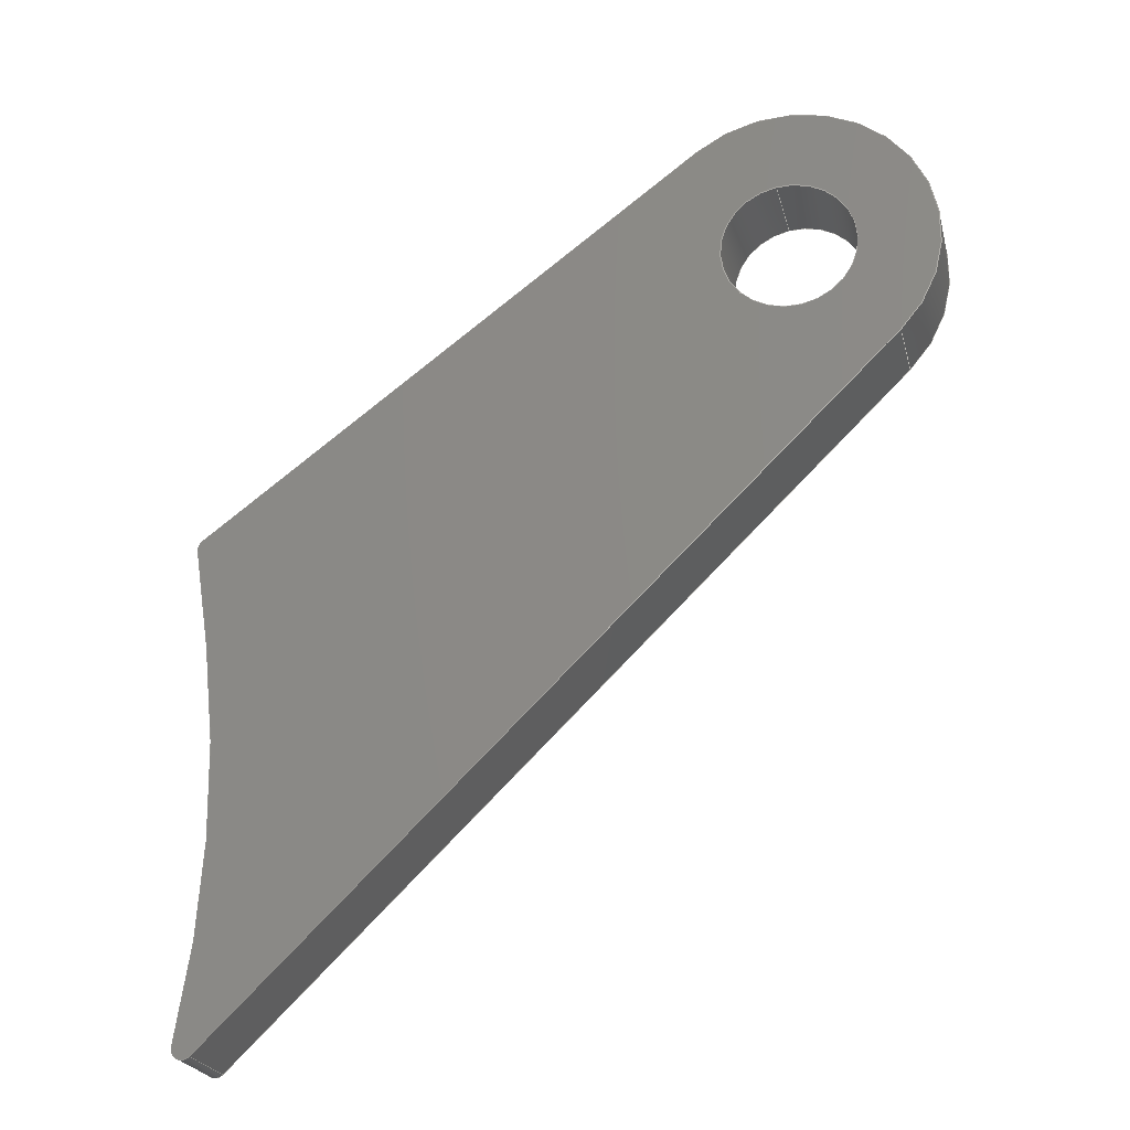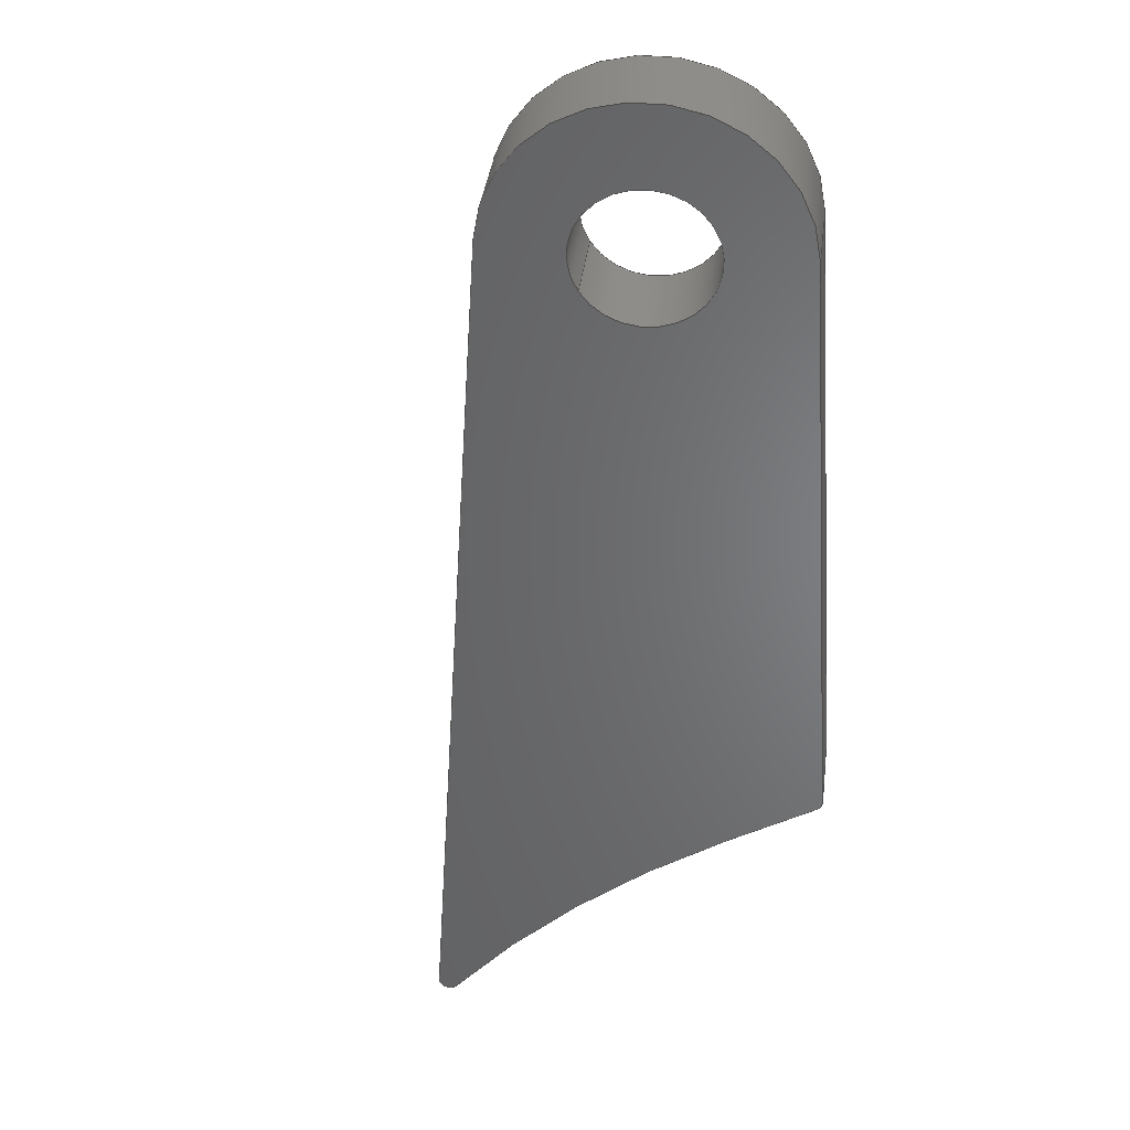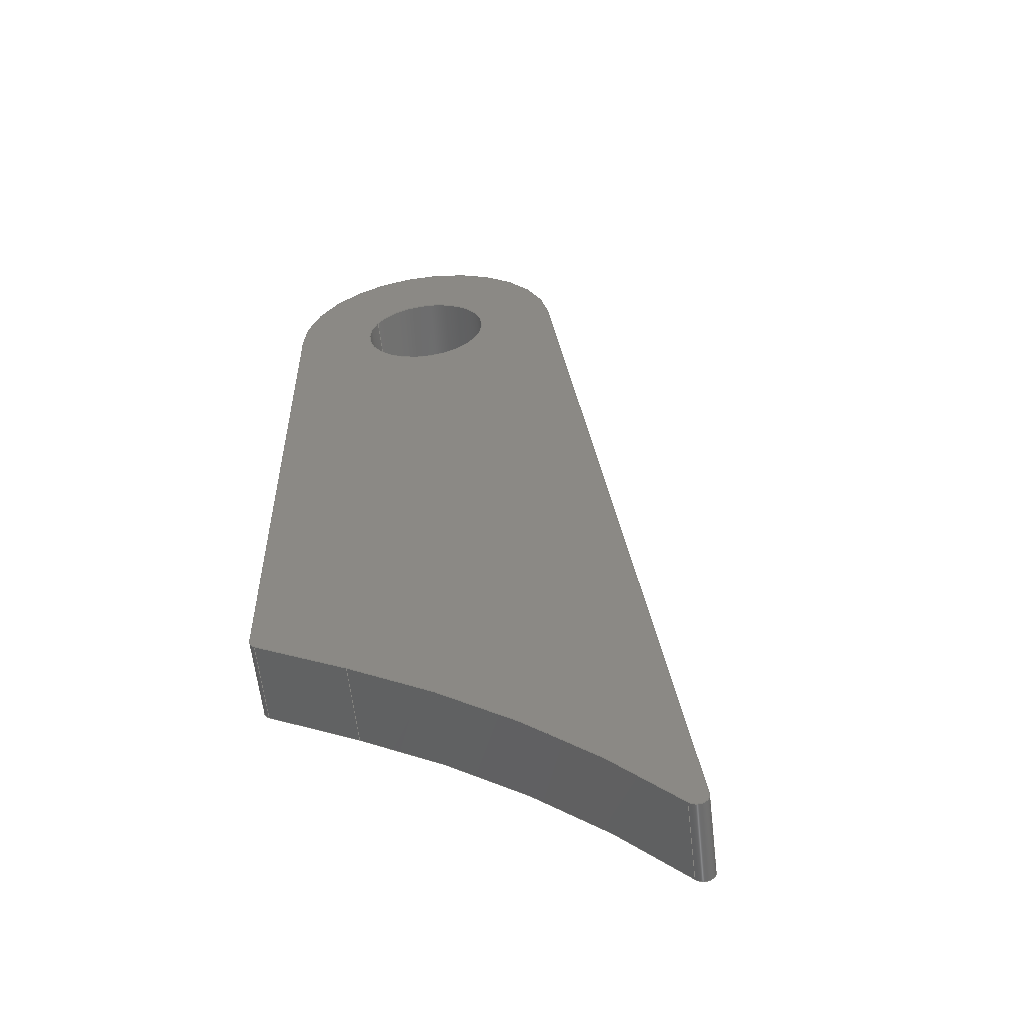
<metadata>
{"format":"iges","ext":"igs","renderer":"f3d","projection":"perspective","resolution":1024,"background":"white","views":[{"elev":64.9,"azim":80.2,"up":"+Z"},{"elev":-40.2,"azim":-148.7,"up":"+Z"},{"elev":19.6,"azim":27.4,"up":"+Z"}]}
</metadata>
<code>
START RECORD GO HERE.
1H,,1H;,20HCNEXT - IGES PRODUCT,15HSU_0100_7igs,44HIBM CATIA IGES - C
ATIA Version 5 Release 19 ,27HCATIA Version 5 Release 19 ,32,75,6,75,15,
40Hbracket_triangle_avant_haut_bras_avant_1,1,2,2HMM,1000,1,15H20181
210.2,0.001,1e+04,8HAurelien,15HDESKTOP-SF2K4A2,11,0,15H2.018e+07
193925,;
     406       1       0       0       0       0       0       000010201
     406       0       0       1      15                               0
     110       2       0       0       0       0       0       001010001
     110       0       0       2       0                               0
     110       4       0       0       0       0       0       001010001
     110       0       0       2       0                               0
     120       6       0       0       0       0       0       001010001
     120       0       0       1       0                               0
     110       7       0       0       0       0       0       001010001
     110       0       0       2       0                               0
     124       9       0       0       0       0       0       001020201
     124       0       0       3       0                               0
     100      12       0       0       0       0      11       001010001
     100       0       0       1       0                               0
     110      13       0       0       0       0       0       001010001
     110       0       0       2       0                               0
     124      15       0       0       0       0       0       001020201
     124       0       0       3       0                               0
     100      18       0       0       0       0      17       001010001
     100       0       0       1       0                               0
     102      19       0       0       0       0       0       001010001
     102       0       0       1       0                               0
     142      20       0       0       0       0       0       001010001
     142       0       0       1       0                               0
     144      21       0       0   10000       0       0       000000000
     144       0       0       1       0                               0
     110      22       0       0       0       0       0       001010001
     110       0       0       2       0                               0
     110      24       0       0       0       0       0       001010001
     110       0       0       2       0                               0
     120      26       0       0       0       0       0       001010001
     120       0       0       1       0                               0
     124      27       0       0       0       0       0       001020201
     124       0       0       3       0                               0
     100      30       0       0       0       0      33       001010001
     100       0       0       1       0                               0
     110      31       0       0       0       0       0       001010001
     110       0       0       2       0                               0
     124      33       0       0       0       0       0       001020201
     124       0       0       3       0                               0
     100      36       0       0       0       0      39       001010001
     100       0       0       1       0                               0
     110      37       0       0       0       0       0       001010001
     110       0       0       2       0                               0
     102      39       0       0       0       0       0       001010001
     102       0       0       1       0                               0
     142      40       0       0       0       0       0       001010001
     142       0       0       1       0                               0
     144      41       0       0   10000       0       0       000000000
     144       0       0       1       0                               0
     110      42       0       0       0       0       0       001010001
     110       0       0       2       0                               0
     110      44       0       0       0       0       0       001010001
     110       0       0       2       0                               0
     120      46       0       0       0       0       0       001010001
     120       0       0       1       0                               0
     124      47       0       0       0       0       0       001020201
     124       0       0       3       0                               0
     100      50       0       0       0       0      57       001010001
     100       0       0       1       0                               0
     110      51       0       0       0       0       0       001010001
     110       0       0       2       0                               0
     124      53       0       0       0       0       0       001020201
     124       0       0       3       0                               0
     100      56       0       0       0       0      63       001010001
     100       0       0       1       0                               0
     110      57       0       0       0       0       0       001010001
     110       0       0       2       0                               0
     102      59       0       0       0       0       0       001010001
     102       0       0       1       0                               0
     142      60       0       0       0       0       0       001010001
     142       0       0       1       0                               0
     144      61       0       0   10000       0       0       000000000
     144       0       0       1       0                               0
     110      62       0       0       0       0       0       001010001
     110       0       0       2       0                               0
     110      64       0       0       0       0       0       001010001
     110       0       0       2       0                               0
     120      66       0       0       0       0       0       001010001
     120       0       0       1       0                               0
     124      67       0       0       0       0       0       001020201
     124       0       0       3       0                               0
     100      70       0       0       0       0      81       001010001
     100       0       0       1       0                               0
     110      71       0       0       0       0       0       001010001
     110       0       0       2       0                               0
     124      73       0       0       0       0       0       001020201
     124       0       0       3       0                               0
     100      76       0       0       0       0      87       001010001
     100       0       0       1       0                               0
     110      77       0       0       0       0       0       001010001
     110       0       0       2       0                               0
     102      79       0       0       0       0       0       001010001
     102       0       0       1       0                               0
     142      80       0       0       0       0       0       001010001
     142       0       0       1       0                               0
     144      81       0       0   10000       0       0       000000000
     144       0       0       1       0                               0
     108      82       0       0       0       0       0       001010001
     108       0       0       2       0                               0
     110      84       0       0       0       0       0       001010001
     110       0       0       2       0                               0
     110      86       0       0       0       0       0       001010001
     110       0       0       2       0                               0
     110      88       0       0       0       0       0       001010001
     110       0       0       2       0                               0
     110      90       0       0       0       0       0       001010001
     110       0       0       2       0                               0
     102      92       0       0       0       0       0       001010001
     102       0       0       1       0                               0
     142      93       0       0       0       0       0       001010001
     142       0       0       1       0                               0
     144      94       0       0   10000       0       0       000000000
     144       0       0       1       0                               0
     110      95       0       0       0       0       0       001010001
     110       0       0       2       0                               0
     110      97       0       0       0       0       0       001010001
     110       0       0       2       0                               0
     120      99       0       0       0       0       0       001010001
     120       0       0       1       0                               0
     110     100       0       0       0       0       0       001010001
     110       0       0       2       0                               0
     124     102       0       0       0       0       0       001020201
     124       0       0       3       0                               0
     100     105       0       0       0       0     123       001010001
     100       0       0       1       0                               0
     110     106       0       0       0       0       0       001010001
     110       0       0       2       0                               0
     124     108       0       0       0       0       0       001020201
     124       0       0       3       0                               0
     100     111       0       0       0       0     129       001010001
     100       0       0       1       0                               0
     102     112       0       0       0       0       0       001010001
     102       0       0       1       0                               0
     142     113       0       0       0       0       0       001010001
     142       0       0       1       0                               0
     144     114       0       0   10000       0       0       000000000
     144       0       0       1       0                               0
     108     115       0       0       0       0       0       001010001
     108       0       0       2       0                               0
     110     117       0       0       0       0       0       001010001
     110       0       0       2       0                               0
     110     119       0       0       0       0       0       001010001
     110       0       0       2       0                               0
     110     121       0       0       0       0       0       001010001
     110       0       0       2       0                               0
     110     123       0       0       0       0       0       001010001
     110       0       0       2       0                               0
     102     125       0       0       0       0       0       001010001
     102       0       0       1       0                               0
     142     126       0       0       0       0       0       001010001
     142       0       0       1       0                               0
     144     127       0       0   10000       0       0       000000000
     144       0       0       1       0                               0
     108     128       0       0       0       0       0       001010001
     108       0       0       2       0                               0
     110     130       0       0       0       0       0       001010001
     110       0       0       2       0                               0
     110     132       0       0       0       0       0       001010001
     110       0       0       2       0                               0
     110     134       0       0       0       0       0       001010001
     110       0       0       2       0                               0
     110     136       0       0       0       0       0       001010001
     110       0       0       2       0                               0
     102     138       0       0       0       0       0       001010001
     102       0       0       1       0                               0
     142     139       0       0       0       0       0       001010001
     142       0       0       1       0                               0
     144     140       0       0   10000       0       0       000000000
     144       0       0       1       0                               0
     108     141       0       0       0       0       0       001010001
     108       0       0       2       0                               0
     124     143       0       0       0       0       0       001020201
     124       0       0       3       0                               0
     100     146       0       0       0       0     173       001010001
     100       0       0       1       0                               0
     110     147       0       0       0       0       0       001010001
     110       0       0       2       0                               0
     124     149       0       0       0       0       0       001020201
     124       0       0       3       0                               0
     100     152       0       0       0       0     179       001010001
     100       0       0       1       0                               0
     124     153       0       0       0       0       0       001020201
     124       0       0       3       0                               0
     100     156       0       0       0       0     183       001010001
     100       0       0       1       0                               0
     110     157       0       0       0       0       0       001010001
     110       0       0       2       0                               0
     124     159       0       0       0       0       0       001020201
     124       0       0       3       0                               0
     100     162       0       0       0       0     189       001010001
     100       0       0       1       0                               0
     110     163       0       0       0       0       0       001010001
     110       0       0       2       0                               0
     102     165       0       0       0       0       0       001010001
     102       0       0       1       0                               0
     142     166       0       0       0       0       0       001010001
     142       0       0       1       0                               0
     124     167       0       0       0       0       0       001020201
     124       0       0       3       0                               0
     100     170       0       0       0       0     199       001010001
     100       0       0       1       0                               0
     124     171       0       0       0       0       0       001020201
     124       0       0       3       0                               0
     100     174       0       0       0       0     203       001010001
     100       0       0       1       0                               0
     102     175       0       0       0       0       0       001010001
     102       0       0       1       0                               0
     142     176       0       0       0       0       0       001010001
     142       0       0       1       0                               0
     144     177       0       0   10000       0       0       000000000
     144       0       0       1       0                               0
     108     178       0       0       0       0       0       001010001
     108       0       0       2       0                               0
     110     180       0       0       0       0       0       001010001
     110       0       0       2       0                               0
     124     182       0       0       0       0       0       001020201
     124       0       0       3       0                               0
     100     185       0       0       0       0     217       001010001
     100       0       0       1       0                               0
     110     186       0       0       0       0       0       001010001
     110       0       0       2       0                               0
     124     188       0       0       0       0       0       001020201
     124       0       0       3       0                               0
     100     191       0       0       0       0     223       001010001
     100       0       0       1       0                               0
     124     192       0       0       0       0       0       001020201
     124       0       0       3       0                               0
     100     195       0       0       0       0     227       001010001
     100       0       0       1       0                               0
     110     196       0       0       0       0       0       001010001
     110       0       0       2       0                               0
     124     198       0       0       0       0       0       001020201
     124       0       0       3       0                               0
     100     201       0       0       0       0     233       001010001
     100       0       0       1       0                               0
     102     202       0       0       0       0       0       001010001
     102       0       0       1       0                               0
     142     203       0       0       0       0       0       001010001
     142       0       0       1       0                               0
     124     204       0       0       0       0       0       001020201
     124       0       0       3       0                               0
     100     207       0       0       0       0     241       001010001
     100       0       0       1       0                               0
     124     208       0       0       0       0       0       001020201
     124       0       0       3       0                               0
     100     211       0       0       0       0     245       001010001
     100       0       0       1       0                               0
     102     212       0       0       0       0       0       001010001
     102       0       0       1       0                               0
     142     213       0       0       0       0       0       001010001
     142       0       0       1       0                               0
     144     214       0       0   10000       0       0       000000000
     144       0       0       1       0                               0
     110     215       0       0       0       0       0       001010001
     110       0       0       2       0                               0
     110     217       0       0       0       0       0       001010001
     110       0       0       2       0                               0
     120     219       0       0       0       0       0       001010001
     120       0       0       1       0                               0
     110     220       0       0       0       0       0       001010001
     110       0       0       2       0                               0
     124     222       0       0       0       0       0       001020201
     124       0       0       3       0                               0
     100     225       0       0       0       0     263       001010001
     100       0       0       1       0                               0
     110     226       0       0       0       0       0       001010001
     110       0       0       2       0                               0
     124     228       0       0       0       0       0       001020201
     124       0       0       3       0                               0
     100     231       0       0       0       0     269       001010001
     100       0       0       1       0                               0
     102     232       0       0       0       0       0       001010001
     102       0       0       1       0                               0
     142     233       0       0       0       0       0       001010001
     142       0       0       1       0                               0
     144     234       0       0   10000       0       0       000000000
     144       0       0       1       0                               0
406,1,15HCorps principal,0,0;                                          1
110,0.05906,2.338,-9.723,0.06497,              3
2.571,-10.7,0,0;                                           3
110,-6.207,-1.177,-8.549,-6.184,                5
-0.242,-12.44,0,0;                                        5
120,3,5,0,6.283,0,0;                                           7
110,-6.207,-1.177,-8.549,-6.184,                9
-0.242,-12.44,0,0;                                        9
124,-0.8935,-0.449,0.005906,0.07087,         11
-0.4353,0.8694,0.2338,2.805,                  11
-0.1101,0.2063,-0.9723,-11.67,0,0;            11
100,0,0,0,7,0,-6.939,0.9222,0,0;                13
110,5.857,6.628,-10.71,5.833,                 15
5.693,-6.824,0,0;                                         15
124,0.8266,-0.5628,-0.005906,0.04725,          17
0.5461,0.8045,-0.2338,1.87,0.1363,      17
0.19,0.9723,-7.778,0,0;                           17
100,0,0,0,7,0,-6.939,0.9222,0,0;                19
102,4,9,13,15,19,0,0;                                                 21
142,0,7,0,21,2,0,0;                                                   23
144,7,1,0,23,0,1,1;                                                   25
110,0.05928,2.346,-9.721,0.06519,             27
2.58,-10.69,0,0;                                         27
110,3.246,1.798,-7.776,3.27,                 29
2.733,-11.67,0,0;                                         29
120,27,29,0,6.283,0,0;                                        31
124,0.9997,-0.02456,0.005906,0.04747,          33
-0.02526,-0.972,0.2338,1.879,0,             33
-0.2338,-0.9723,-7.776,0,0;                         33
100,0,0,0,3.2,0,-3.2,1.034e-14,0,0;                    35
110,-3.152,1.96,-7.776,-3.128,               37
2.895,-11.67,0,0;                                         37
124,-0.9997,-0.02456,-0.005906,0.07109,        39
0.02526,-0.972,-0.2338,2.814,0,              39
-0.2338,0.9723,-11.67,0,0;                          39
100,0,0,0,3.2,0,-3.2,-1.721e-15,0,0;                   41
110,3.27,2.733,-11.67,3.246,                 43
1.798,-7.776,0,0;                                         43
102,4,35,37,41,43,0,0;                                                45
142,0,31,0,45,2,0,0;                                                  47
144,31,1,0,47,0,1,1;                                                  49
110,0.05928,2.346,-9.721,0.06519,             51
2.58,-10.69,0,0;                                         51
110,-3.152,1.96,-7.776,-3.128,               53
2.895,-11.67,0,0;                                         53
120,51,53,0,6.283,0,0;                                        55
124,-0.9997,0.02456,0.005906,0.04747,          57
0.02526,0.972,0.2338,1.879,                   57
-8.327e-16,0.2338,-0.9723,-7.776,0,0;        57
100,0,0,0,3.2,0,-3.2,-1.034e-14,0,0;                   59
110,3.246,1.798,-7.776,3.27,                 61
2.733,-11.67,0,0;                                         61
124,0.9997,0.02456,-0.005906,0.07109,          63
-0.02526,0.972,-0.2338,2.814,0,              63
0.2338,0.9723,-11.67,0,0;                           63
100,0,0,0,3.2,0,-3.2,1.743e-15,0,0;                    65
110,-3.128,2.895,-11.67,-3.152,               67
1.96,-7.776,0,0;                                         67
102,4,59,61,65,67,0,0;                                                69
142,0,55,0,69,2,0,0;                                                  71
144,55,1,0,71,0,1,1;                                                  73
110,10.99,-78.3,-29.04,10.99,                75
-78.06,-30.02,0,0;                                        75
110,12.45,-27.31,-14.72,12.48,                 77
-26.37,-18.61,0,0;                                        77
120,75,77,0,6.283,0,0;                                        79
124,0.3651,-0.931,-0.005906,11,           81
0.9047,0.3563,-0.2338,-77.83,                 81
0.2197,0.08,0.9723,-30.99,0,0;             81
100,0,0,0,52.95,0,49.81,17.95,0,0;          83
110,12.48,-26.37,-18.61,12.45,                 85
-27.31,-14.72,0,0;                                        85
124,0.02793,0.9996,0.005906,10.97,            87
0.9719,-0.02854,0.2338,-78.76,                 87
0.2338,-0.000789,-0.9723,-27.1,0,0;          87
100,0,0,0,52.95,0,49.81,17.95,0,0;          89
110,30.3,-30.86,-15.46,30.33,                 91
-29.93,-19.35,0,0;                                        91
102,4,83,85,89,91,0,0;                                                93
142,0,79,0,93,2,0,0;                                                  95
144,79,1,0,95,0,1,1;                                                  97
108,0.8266,0.5461,0.1363,7,0,5.833,          99
5.693,-6.824,1,0,0;                                     99
110,30.92,-29.2,-19.18,30.9,               101
-30.14,-15.29,0,0;                                       101
110,30.9,-30.14,-15.29,5.833,               103
5.693,-6.824,0,0;                                        103
110,5.833,5.693,-6.824,5.857,                105
6.628,-10.71,0,0;                                        105
110,5.857,6.628,-10.71,30.92,                107
-29.2,-19.18,0,0;                                       107
102,4,101,103,105,107,0,0;                                           109
142,0,99,0,109,2,0,0;                                                111
144,99,1,0,111,0,1,1;                                                113
110,30.5,-29.94,-17.3,30.49,                115
-30.18,-16.33,0,0;                                       115
110,30.33,-29.93,-19.35,30.3,                117
-30.86,-15.46,0,0;                                       117
120,115,117,0,6.283,0,0;                                     119
110,30.9,-30.14,-15.29,30.92,               121
-29.2,-19.18,0,0;                                       121
124,0.8266,0.5628,0.005906,30.51,             123
0.5461,-0.8045,0.2338,-29.48,                 123
0.1363,-0.19,-0.9723,-19.24,0,0;           123
100,0,0,0,0.5,0,-0.4129,0.282,0,0;               125
110,30.33,-29.93,-19.35,30.3,                127
-30.86,-15.46,0,0;                                       127
124,-0.3651,0.931,-0.005906,30.49,          129
-0.9047,-0.3563,-0.2338,-30.41,               129
-0.2197,-0.08,0.9723,-15.35,0,0;          129
100,0,0,0,0.5,0,-0.4129,0.282,0,0;               131
102,4,121,125,127,131,0,0;                                           133
142,0,119,0,133,2,0,0;                                               135
144,119,1,0,135,0,1,1;                                               137
108,-0.02456,-0.972,-0.2338,29.68,0,        139
7.242,-26.24,-18.61,1,0,0;                       139
110,7.542,-26.25,-18.61,7.518,               141
-27.18,-14.72,0,0;                                       141
110,7.518,-27.18,-14.72,12.45,               143
-27.31,-14.72,0,0;                                       143
110,12.45,-27.31,-14.72,12.48,                145
-26.37,-18.61,0,0;                                       145
110,12.48,-26.37,-18.61,7.542,                147
-26.25,-18.61,0,0;                                       147
102,4,141,143,145,147,0,0;                                           149
142,0,139,0,149,2,0,0;                                               151
144,139,1,0,151,0,1,1;                                               153
108,-0.8935,-0.4353,-0.1101,7,0,18.75,     155
-49.5,-20.02,1,0,0;                                     155
110,7.083,-26.91,-14.66,7.107,               157
-25.98,-18.54,0,0;                                       157
110,7.107,-25.98,-18.54,-6.184,               159
-0.242,-12.44,0,0;                                      159
110,-6.184,-0.242,-12.44,-6.207,             161
-1.177,-8.549,0,0;                                       161
110,-6.207,-1.177,-8.549,7.083,              163
-26.91,-14.66,0,0;                                       163
102,4,157,159,161,163,0,0;                                           165
142,0,155,0,165,2,0,0;                                               167
144,155,1,0,167,0,1,1;                                               169
108,0.005906,0.2338,-0.9723,12,0,                171
0.07109,2.814,-11.67,1,0,0;                        171
124,-0.8935,0.449,-0.005906,7.554,          173
-0.4353,-0.8694,-0.2338,-25.76,              173
-0.1101,-0.2063,0.9723,-18.49,0,0;           173
100,0,0,0,0.5,0,0.2354,0.4411,0,0;               175
110,7.542,-26.25,-18.61,12.48,                177
-26.37,-18.61,0,0;                                       177
124,0.02793,0.9996,0.005906,11,           179
0.9719,-0.02854,0.2338,-77.83,               179
0.2338,-0.000789,-0.9723,-30.99,0,0;        179
100,0,0,0,52.95,0,49.81,17.95,0,0;         181
124,-0.3651,0.931,-0.005906,30.51,          183
-0.9047,-0.3563,-0.2338,-29.48,              183
-0.2197,-0.08,0.9723,-19.24,0,0;          183
100,0,0,0,0.5,0,-0.4129,0.282,0,0;               185
110,30.92,-29.2,-19.18,5.857,               187
6.628,-10.71,0,0;                                        187
124,0.8266,-0.5628,-0.005906,0.07087,         189
0.5461,0.8045,-0.2338,2.805,0.1363,     189
0.19,0.9723,-11.67,0,0;                          189
100,0,0,0,7,0,-6.939,0.9222,0,0;               191
110,-6.184,-0.242,-12.44,7.107,              193
-25.98,-18.54,0,0;                                       193
102,7,175,177,181,185,187,191,193,0,0;                               195
142,0,171,0,195,2,0,0;                                               197
124,0.9997,-0.02456,0.005906,0.07109,         199
-0.02526,-0.972,0.2338,2.814,0,             199
-0.2338,-0.9723,-11.67,0,0;                        199
100,0,0,0,3.2,0,-3.2,-8.771e-16,0,0;                  201
124,-0.9997,0.02456,0.005906,0.07109,         203
0.02526,0.972,0.2338,2.814,0,               203
0.2338,-0.9723,-11.67,0,0;                         203
100,0,0,0,3.2,0,-3.2,8.549e-16,0,0;                    205
102,2,201,205,0,0;                                                   207
142,0,171,0,207,2,0,0;                                               209
144,171,1,1,197,209,0,1,1;                                           211
108,0.005906,0.2338,-0.9723,8,0,                 213
0.04747,1.879,-7.776,1,0,0;                       213
110,7.083,-26.91,-14.66,-6.207,              215
-1.177,-8.549,0,0;                                       215
124,-0.8935,-0.449,0.005906,0.04725,        217
-0.4353,0.8694,0.2338,1.87,                 217
-0.1101,0.2063,-0.9723,-7.778,0,0;           217
100,0,0,0,7,0,-6.939,0.9222,0,0;               219
110,5.833,5.693,-6.824,30.9,                221
-30.14,-15.29,0,0;                                       221
124,0.8266,0.5628,0.005906,30.49,             223
0.5461,-0.8045,0.2338,-30.41,0.1363,     223
-0.19,-0.9723,-15.35,0,0;                        223
100,0,0,0,0.5,0,-0.4129,0.282,0,0;               225
124,0.3651,-0.931,-0.005906,10.97,          227
0.9047,0.3563,-0.2338,-78.76,                 227
0.2197,0.08,0.9723,-27.1,0,0;             227
100,0,0,0,52.95,0,49.81,17.95,0,0;         229
110,12.45,-27.31,-14.72,7.518,               231
-27.18,-14.72,0,0;                                       231
124,-0.02456,-0.9997,0.005906,7.53,         233
-0.972,0.02526,0.2338,-26.69,                233
-0.2338,-1.373e-15,-0.9723,-14.6,0,0;      233
100,0,0,0,0.5,0,0.2354,0.4411,0,0;               235
102,7,215,219,221,225,229,231,235,0,0;                               237
142,0,213,0,237,2,0,0;                                               239
124,0.9997,0.02456,-0.005906,0.04747,         241
-0.02526,0.972,-0.2338,1.879,                241
5.551e-16,0.2338,0.9723,-7.776,0,0;         241
100,0,0,0,3.2,0,-3.2,-1.124e-14,0,0;                   243
124,-0.9997,-0.02456,-0.005906,0.04747,       245
0.02526,-0.972,-0.2338,1.879,                245
-2.776e-16,-0.2338,0.9723,-7.776,0,0;       245
100,0,0,0,3.2,0,-3.2,1.124e-14,0,0;                   247
102,2,243,247,0,0;                                                   249
142,0,213,0,249,2,0,0;                                               251
144,213,1,1,239,251,0,1,1;                                           253
110,7.542,-26.23,-16.55,7.548,               255
-25.99,-17.52,0,0;                                       255
110,7.518,-27.18,-14.72,7.542,               257
-26.25,-18.61,0,0;                                       257
120,255,257,0,6.283,0,0;                                     259
110,7.518,-27.18,-14.72,7.542,               261
-26.25,-18.61,0,0;                                       261
124,-0.02456,-0.9997,0.005906,7.554,         263
-0.972,0.02526,0.2338,-25.76,                263
-0.2338,2.533e-16,-0.9723,-18.49,0,0;       263
100,0,0,0,0.5,0,0.2354,0.4411,0,0;               265
110,7.107,-25.98,-18.54,7.083,               267
-26.91,-14.66,0,0;                                       267
124,-0.8935,0.449,-0.005906,7.53,          269
-0.4353,-0.8694,-0.2338,-26.69,              269
-0.1101,-0.2063,0.9723,-14.6,0,0;           269
100,0,0,0,0.5,0,0.2354,0.4411,0,0;               271
102,4,261,265,267,271,0,0;                                           273
142,0,259,0,273,2,0,0;                                               275
144,259,1,0,275,0,1,1;                                               277
S      1G      5D    278P    234
</code>
